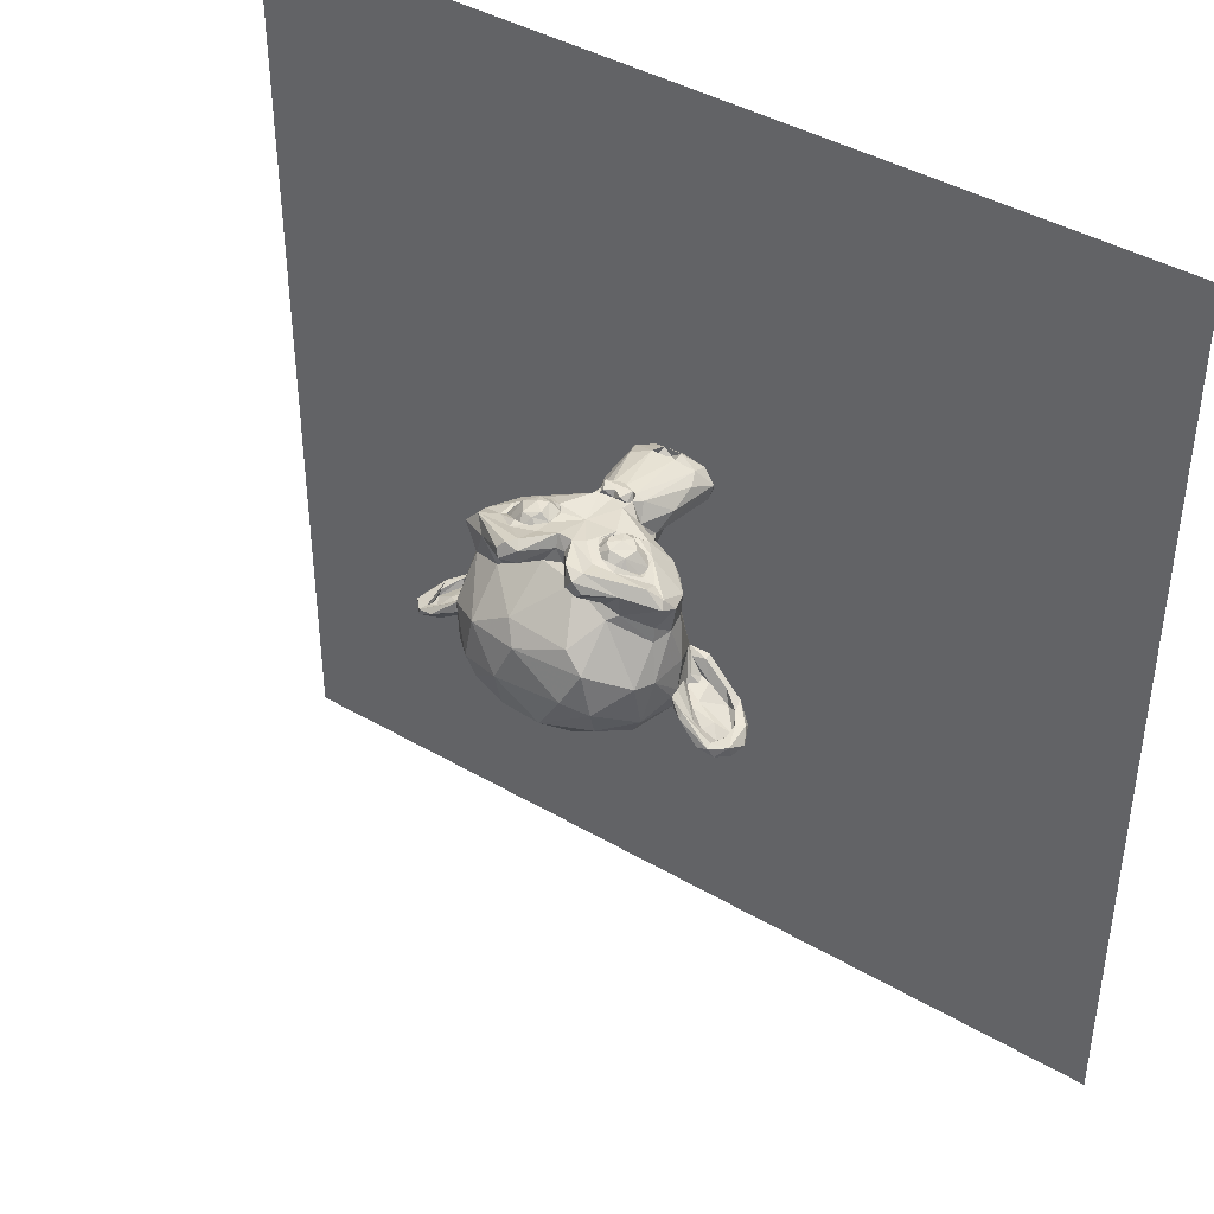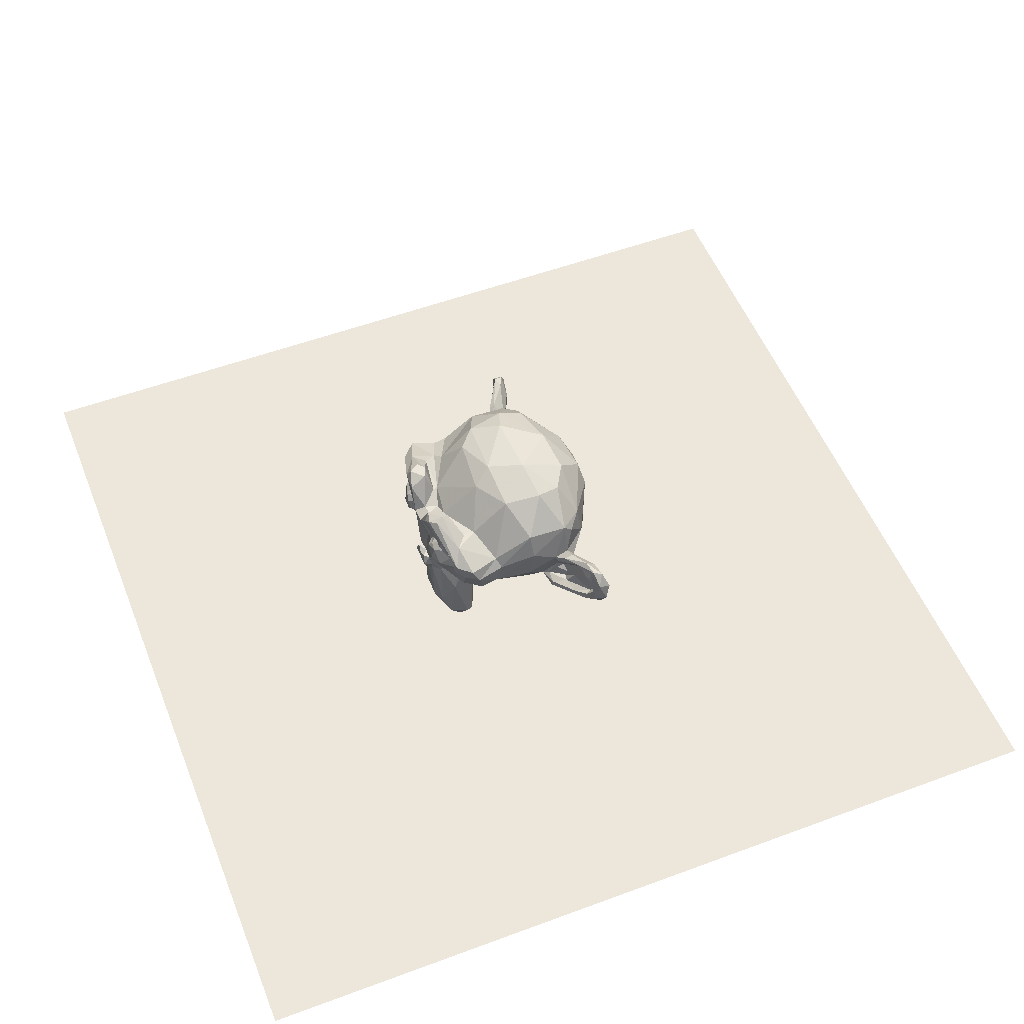
<metadata>
{"format":"obj","ext":"obj","renderer":"f3d","projection":"perspective","resolution":1024,"background":"white","views":[{"elev":41.8,"azim":-144.9,"up":"+Z"},{"elev":53.5,"azim":68.4,"up":"+Y"}]}
</metadata>
<code>
o Suzanne
v 0.5551 0.2419 0.6618
v 0.5337 0.07264 0.5807
v -0.5408 0.2116 0.6765
v -0.518 0.04957 0.5895
v 0.4708 0.08914 0.6862
v -0.3795 -0.004539 0.6117
v 0.3365 0.04852 0.7116
v 0.3047 0.001157 0.6248
v 0.1724 0.06817 0.6456
v -0.1878 0.05103 0.6435
v -0.3071 0.05975 0.7334
v 0.1845 0.1514 0.7451
v -0.1581 0.2059 0.7362
v 0.2023 0.2971 0.7659
v -0.1988 0.3664 0.7309
v 0.1546 0.4139 0.6504
v -0.2326 0.4665 0.6353
v 0.3552 0.4311 0.7202
v 0.5446 0.4174 0.585
v -0.3567 0.4341 0.7159
v -0.6038 0.2677 0.5658
v -0.5457 0.4027 0.5787
v -0.4323 0.3243 0.7786
v 0.2964 0.3503 0.7927
v -0.3232 0.3455 0.8096
v -0.2507 0.2268 0.8143
v -0.3059 0.1509 0.8097
v 0.3823 0.1407 0.7909
v 0.4583 0.2369 0.7803
v 0.3505 0.219 0.8215
v -0.3443 0.2311 0.8234
v -0.3823 0.1483 0.7973
v 0.2793 0.1751 0.818
v 0.2606 0.2968 0.8186
v -0.2656 0.2963 0.8181
v 0.3752 0.3482 0.8022
v -0.4544 0.2179 0.7823
v 0.2799 -0.9456 0.5393
v -0.2233 -0.9262 0.6146
v -0.3369 -0.8739 0.5409
v 0.2918 -0.8402 0.629
v -0.2877 -0.6674 0.6412
v 0.2941 -0.4782 0.5831
v -0.2152 -0.1344 0.6781
v 0.5577 -0.05726 0.5485
v -0.557 -0.05921 0.5463
v 0.7658 0.1255 0.4872
v -0.7674 0.1396 0.51
v -0.769 0.3731 0.6277
v 0.6905 0.4232 0.6971
v -0.6702 0.4253 0.7037
v 0.3418 0.6876 0.75
v 0.284 0.6646 0.8066
v 0.1816 0.6676 0.7765
v -0.2816 0.7087 0.7735
v -0.167 0.6175 0.8102
v 0.04725 0.3988 0.8126
v -0.06961 0.408 0.8156
v -0.03927 0.4512 0.731
v -0.3152 0.6299 0.8053
v 0.2196 0.6066 0.8234
v 0.7263 0.2915 0.6303
v -0.6603 0.3141 0.6519
v 0.6018 0.03742 0.6121
v 0.3798 0.026 0.7092
v -0.4097 0.01423 0.6928
v 0.1837 0.3055 0.7748
v 0.02729 0.1153 0.7418
v -0.0366 -0.9555 0.619
v 0.1708 -0.9177 0.6403
v -0.2373 -0.7876 0.6761
v 0.2317 -0.6861 0.6912
v 0.1258 -0.2268 0.7484
v -0.1112 -0.1547 0.7647
v 0 -0.1592 0.7583
v 0.009501 -0.3245 0.7517
v 0.1067 -0.2943 0.742
v 0.006851 -0.296 0.7916
v -0.1065 -0.2325 0.8152
v -0.000206 -0.1823 0.8119
v 0.06854 -0.14 0.8036
v -0.06822 -0.14 0.8035
v 0.1015 -0.145 0.7634
v 0.1105 -0.2264 0.8163
v -0.1224 -0.09437 0.7703
v 0.1318 -0.1154 0.7671
v -0.1265 -0.2048 0.751
v -0.09241 -0.2911 0.7452
v 0.1787 -0.2737 0.6859
v -0.1576 -0.2873 0.7148
v -0.2013 -0.1931 0.5993
v 0.09191 -0.754 0.7282
v -0.09299 -0.7514 0.7285
v 0.06969 -0.8685 0.6961
v -0.07326 -0.8651 0.6972
v 0.006073 -0.8617 0.6469
v -0.07643 -0.7718 0.673
v 0.08994 -0.7859 0.6544
v -0.08251 -0.8096 0.6467
v 0.2009 0.4325 0.7772
v 0.2496 0.1046 0.7636
v 0.5694 0.1899 0.6783
v 0.5659 0.3397 0.6876
v -0.4245 0.4448 0.7367
v 0.3993 0.46 0.7413
v -0.2785 0.4737 0.7614
v -0.1241 0.3259 0.7797
v 0.2768 0.3917 0.7638
v 0.3233 0.4027 0.7569
v 0.4048 0.397 0.7551
v -0.3752 0.3988 0.7495
v -0.4194 0.3988 0.7554
v 0.545 0.2206 0.6752
v -0.5773 0.3255 0.6853
v -0.5495 0.244 0.673
v 0.4579 0.1243 0.704
v -0.5233 0.1389 0.694
v 0.4273 0.07463 0.722
v 0.3843 0.09558 0.7249
v -0.4263 0.1038 0.7119
v -0.3694 0.07046 0.7368
v -0.3078 0.1042 0.7436
v -0.2202 0.1206 0.7641
v 0.2292 0.3491 0.7587
v -0.1967 0.2912 0.7561
v 0.196 0.2828 0.7558
v -0.1721 0.2573 0.7736
v 0.1835 0.177 0.7694
v 0.03567 0.4432 0.7206
v 0.1927 0.6669 0.6694
v -0.203 0.6807 0.6711
v 0.3063 0.7163 0.6898
v 0.2885 0.6766 0.6286
v -0.295 0.6824 0.6333
v -0.3484 0.6961 0.6883
v 0.5707 0.5405 0.6316
v -0.5484 0.5592 0.6669
v 0.7961 0.4261 0.5834
v -0.7954 0.4274 0.5834
v 0.8215 0.3235 0.5296
v -0.8223 0.3034 0.5245
v -0.661 0.01773 0.5051
v 0.5712 -0.04222 0.384
v -0.5712 -0.04222 0.3839
v -0.02365 -0.5941 0.326
v -6.1e-05 -0.8246 0.3766
v -0.04797 -0.9748 0.5183
v 0.1412 -0.9426 0.4558
v -0.3003 -0.9278 0.4625
v 0.3373 -0.8534 0.4811
v 0.1631 -0.512 0.3527
v 0.2974 -0.8781 0.4215
v -0.3054 -0.8562 0.4177
v 0.2287 -0.4542 0.3963
v -0.196 -0.4794 0.3634
v -0.2459 -0.311 0.4577
v -0.2909 -0.4597 0.5774
v 0.2341 -0.2658 0.4476
v 0.2208 -0.212 0.5184
v -0.2276 -0.1842 0.5091
v 0.1998 -0.03763 -0.6743
v -0.1072 -0.04342 -0.7029
v 0.1056 -0.2491 -0.5052
v -0.1842 -0.2272 -0.4976
v -0.03774 -0.3256 -0.3645
v 0.1972 -0.339 -0.2049
v -0.2361 -0.3509 -0.04813
v 0.1342 -0.426 0.2502
v 0.009566 -0.466 0.2686
v -0.09683 -0.4492 0.2679
v 0.1926 -0.3789 0.2752
v -0.1841 -0.3926 0.2609
v 0.7676 0.1659 0.3519
v -0.7534 0.1407 0.3314
v 0.05459 0.182 -0.7867
v 0.2306 0.4425 -0.7374
v -0.1475 0.3759 -0.7794
v 0.06796 0.9057 0.1556
v 0.1932 0.9447 -0.1309
v 0.2368 0.8152 -0.4911
v -0.3217 0.9235 -0.1119
v 0.1327 0.6135 -0.702
v -0.2174 0.6309 -0.66
v -0.1138 0.8649 -0.4562
v 0.7173 0.4189 0.3348
v -0.733 0.414 0.3885
v -0.735 0.4341 0.2804
v 0.7502 0.6187 0.0152
v -0.7301 0.6409 0.006272
v 0.7494 0.5998 -0.3177
v -0.7518 0.5947 -0.3073
v 0.7377 0.5213 -0.3918
v 0.63 0.3286 -0.5379
v -0.616 0.4093 -0.544
v 0.5892 0.561 -0.508
v -0.6789 0.5864 -0.4286
v 0.5033 0.8553 -0.1693
v 0.4505 0.8122 -0.3665
v -0.518 0.8433 -0.1845
v -0.4998 0.7738 -0.3865
v 0.4614 0.8255 0.137
v -0.4446 0.8449 0.1275
v -0.4449 0.5627 0.4206
v 0.4521 0.5413 0.4432
v -0.5223 0.5132 0.4651
v 0.1658 0.8033 0.31
v -0.3002 0.8082 0.2645
v -0.1556 0.5152 0.6063
v -0.4469 0.5694 0.5702
v 0.4527 0.5399 0.5376
v -0.161 0.5194 0.5693
v 0.1151 0.4839 0.6074
v -0.01642 0.4428 0.6195
v 0.7709 0.3365 0.2986
v -0.7816 0.2957 0.307
v 0.8233 0.428 0.007215
v -0.8047 0.5114 0.01291
v 0.4474 -0.1811 -0.1258
v -0.4498 -0.1787 -0.1347
v 0.6914 -0.04621 0.007257
v -0.6881 -0.07607 -0.1406
v 0.3501 -0.1686 0.3948
v -0.2862 -0.2071 0.4166
v 0.2486 -0.1751 0.5113
v 0.5579 0.06289 -0.4874
v -0.5579 0.06289 -0.4874
v 0.4529 0.1851 -0.6279
v -0.4867 0.2247 -0.621
v 0.5423 -0.04939 -0.3547
v -0.4304 -0.1387 -0.3542
v 0.3565 -0.1165 -0.5245
v -0.3835 -0.0323 -0.577
v 0.9328 0.4013 -0.2491
v -0.9472 0.4004 -0.2541
v 1.214 0.4602 -0.4094
v 1.184 0.4127 -0.3929
v -1.192 0.4218 -0.3927
v 1.249 0.0979 -0.414
v -1.275 0.1171 -0.4253
v -1.128 -0.04095 -0.3865
v 0.8325 -0.1015 -0.1697
v 1.128 -0.04095 -0.3865
v -0.8325 -0.1015 -0.1697
v 1.03 -0.01422 -0.3154
v -1.031 -0.01463 -0.315
v 1.147 0.05421 -0.3864
v -1.158 0.0655 -0.3955
v 1.229 0.1888 -0.4256
v -1.219 0.1611 -0.4168
v 1.194 0.3393 -0.4318
v -1.227 0.2885 -0.425
v -1.023 0.3715 -0.3282
v 1.028 0.3978 -0.3105
v 0.8471 0.2801 -0.21
v 0.6926 -0.0688 -0.1396
v 0.8091 0.1716 0.04731
v -0.8277 0.2269 0.02172
v -0.8302 0.3468 -0.225
v 0.8386 -0.04972 -0.1766
v -0.8386 -0.04972 -0.1766
v 0.7401 -0.02565 -0.1803
v -0.7401 -0.02553 -0.1805
v 0.7767 0.06686 -0.2438
v -0.7924 0.0637 -0.2562
v -0.7954 0.1565 -0.2395
v -0.8368 0.2931 -0.1946
v 0.8398 0.3244 -0.1982
v 0.7683 0.1149 -0.242
v 0.7895 0.1022 -0.3048
v -0.8522 0.05116 -0.3148
v 0.8395 -0.005229 -0.3016
v -0.8374 -0.006618 -0.2984
v 0.9985 0.3042 -0.371
v -1.062 0.3281 -0.4116
v 1.159 0.3306 -0.4562
v -1.175 0.3196 -0.4598
v 1.233 0.2181 -0.4741
v -1.226 0.1949 -0.4705
v -1.076 0.02784 -0.4178
v 0.8514 0.05769 -0.3164
v -0.9355 0.1752 -0.3417
v 1.1 0.2361 -0.3974
v -1.1 0.2376 -0.3972
v -0.9314 0.2515 -0.3341
v -0.7904 0.105 -0.3105
v 0.8982 -0.007769 -0.289
v 0.941 0.09956 -0.345
v -0.9073 0.006467 -0.3128
v 1.105 0.03754 -0.4337
v 0.9311 -0.1076 -0.3145
v -0.9311 -0.1076 -0.3145
v 1.258 0.05868 -0.4748
v -1.258 0.05868 -0.4748
v 1.338 0.2062 -0.4883
v -1.336 0.2179 -0.4943
v 1.309 0.3579 -0.4312
v 1.236 0.4411 -0.4817
v -1.303 0.3624 -0.4239
v -1.236 0.4411 -0.4817
v 1.099 0.48 -0.3849
v 1.085 0.3932 -0.4733
v -1.117 0.4734 -0.4286
v 0.9299 0.416 -0.3252
v -0.9479 0.4315 -0.2976
v 1.3 0.3157 -0.5318
v 1.053 -0.005181 -0.4594
v -1.077 0.3542 -0.4777
v -1.053 -0.00518 -0.4594
v -1.298 0.3174 -0.5313
v 0.812 0.3327 -0.3218
v -0.824 0.3135 -0.3531
v 0.8207 0.2333 -0.3784
v 0.7859 0.006967 -0.3498
v -0.7924 0.2348 -0.3944
v -0.7859 0.006967 -0.3498
v 0.6274 -0.1069 -0.1757
v -0.6172 -0.05339 -0.3292
v -0.6274 -0.1069 -0.1757
v 0.5989 0.1974 0.5675
v -0.5721 0.129 0.5726
v 0.4266 0.01161 0.6018
v -0.1042 0.1977 0.6535
v 0.09919 0.2207 0.6535
v -0.1188 0.3403 0.6522
v 0.4722 0.4614 0.5927
v 0.3281 0.4969 0.6208
v 0.5906 0.3148 0.569
v -0.2443 0.3669 0.7598
v -0.2933 0.3993 0.7621
v 0.4113 0.3924 0.7408
v -0.4484 0.3775 0.7264
v -0.5167 0.1785 0.6836
v 0.2761 0.1168 0.7491
v 0.218 0.1551 0.755
v -0.2159 0.1567 0.7546
v 3.544 -1.028 -3.693
v -3.607 -1.028 -3.693
v 3.544 -1.028 3.458
v -3.607 -1.028 3.458
v -0.4313 0.4855 0.6018
v -0.5431 0.3065 0.6783
v 0.5431 0.3066 0.6781
v -1.202 0.4687 -0.4071
v -0.7114 -0.02288 -0.1198
f 37 3 4
f 1 5 2
f 3 21 320
f 5 7 321
f 321 2 5
f 4 6 11
f 37 4 11
f 11 27 32
f 7 12 9
f 323 9 12
f 33 14 12
f 24 16 14
f 15 35 26
f 26 13 15
f 324 17 15
f 15 13 324
f 17 340 20
f 25 35 15
f 23 25 20
f 18 325 326
f 20 340 23
f 340 22 23
f 1 327 19
f 29 1 19
f 23 3 37
f 33 34 14
f 28 29 30
f 33 30 34
f 34 30 36
f 25 31 35
f 37 31 25
f 39 149 147
f 41 70 38
f 42 40 71
f 42 157 40
f 224 45 86
f 44 85 66
f 44 46 91
f 64 86 45
f 46 66 117
f 48 117 49
f 62 140 138
f 51 60 137
f 137 139 51
f 135 137 55
f 55 137 60
f 53 52 132
f 54 61 53
f 60 56 55
f 54 57 61
f 56 58 59
f 58 57 59
f 106 107 58
f 106 60 51
f 50 105 103
f 63 51 49
f 49 117 63
f 102 65 64
f 86 64 65
f 86 65 101
f 123 85 68
f 57 67 100
f 67 57 68
f 68 57 58
f 68 107 123
f 69 94 95
f 41 92 94
f 71 39 95
f 93 76 88
f 76 93 92
f 84 77 73
f 88 79 87
f 83 84 73
f 74 87 79
f 83 75 81
f 80 81 75
f 75 82 80
f 88 76 78
f 74 79 82
f 79 80 82
f 84 80 79
f 85 74 75
f 75 68 85
f 73 86 83
f 73 89 86
f 77 72 89
f 43 89 72
f 91 157 90
f 87 85 44
f 98 96 94
f 99 93 95
f 99 96 98
f 99 98 97
f 128 67 68
f 107 127 123
f 66 121 117
f 105 110 103
f 104 63 114
f 104 114 112
f 108 109 105
f 107 329 127
f 112 331 111
f 103 110 342
f 102 103 113
f 114 115 341
f 113 116 118
f 117 121 122
f 117 122 120
f 101 118 333
f 123 122 121
f 101 333 334
f 335 122 123
f 124 67 126
f 67 128 126
f 334 126 128
f 127 125 335
f 129 212 213
f 213 208 59
f 212 129 130
f 131 59 208
f 130 54 132
f 131 134 55
f 55 56 131
f 132 52 136
f 132 210 133
f 134 209 137
f 138 185 136
f 140 214 185
f 141 139 186
f 173 45 143
f 169 168 151
f 168 171 151
f 155 172 170
f 170 169 145
f 152 146 145
f 145 146 153
f 146 148 149
f 147 149 148
f 148 152 38
f 150 38 152
f 158 150 152
f 156 155 153
f 156 40 157
f 154 152 151
f 146 149 153
f 154 171 158
f 154 151 171
f 170 145 155
f 156 157 91
f 224 143 45
f 46 144 160
f 161 231 163
f 162 232 228
f 163 231 166
f 163 166 165
f 164 163 165
f 169 165 166
f 172 156 223
f 173 143 220
f 174 257 221
f 175 177 176
f 177 175 162
f 201 197 179
f 207 206 178
f 202 178 181
f 184 200 199
f 176 177 182
f 177 194 183
f 183 200 184
f 204 136 185
f 188 201 185
f 185 214 188
f 187 189 217
f 193 310 312
f 196 194 314
f 195 193 176
f 195 198 190
f 196 200 183
f 197 190 198
f 199 191 189
f 204 185 201
f 203 202 189
f 206 211 212
f 133 212 130
f 208 209 134
f 208 134 131
f 211 209 208
f 211 205 209
f 213 212 211
f 213 211 208
f 215 257 174
f 215 186 187
f 214 216 188
f 215 187 217
f 216 190 188
f 216 267 190
f 217 258 266
f 191 314 258
f 218 168 166
f 167 223 219
f 219 221 318
f 143 222 220
f 221 223 144
f 222 159 158
f 222 171 218
f 222 143 224
f 160 144 223
f 227 312 225
f 227 176 193
f 232 226 228
f 229 316 218
f 317 230 219
f 219 318 317
f 230 317 226
f 218 166 231
f 231 225 229
f 230 226 232
f 230 232 164
f 230 167 219
f 231 227 225
f 233 254 253
f 235 253 236
f 343 234 304
f 236 296 235
f 236 238 296
f 239 247 249
f 239 249 298
f 298 249 251
f 242 292 238
f 246 238 248
f 242 246 244
f 240 245 247
f 239 293 240
f 241 244 259
f 242 244 241
f 243 245 240
f 260 245 243
f 236 253 273
f 237 252 234
f 344 262 221
f 241 259 255
f 221 243 318
f 260 221 262
f 256 220 255
f 344 221 257
f 258 304 234
f 271 263 261
f 261 263 268
f 263 269 268
f 344 285 264
f 285 344 265
f 266 252 265
f 267 216 256
f 255 267 256
f 266 344 257
f 344 266 265
f 268 255 261
f 269 273 253
f 269 253 268
f 284 265 252
f 285 265 284
f 269 263 280
f 285 270 264
f 271 261 286
f 262 288 260
f 236 275 250
f 274 252 276
f 289 246 277
f 289 244 246
f 279 278 247
f 247 245 279
f 286 259 244
f 245 260 288
f 288 285 281
f 281 284 283
f 286 287 271
f 288 272 270
f 287 286 289
f 282 277 275
f 282 275 273
f 276 283 274
f 306 290 313
f 291 243 240
f 242 290 306
f 240 293 308
f 297 235 296
f 296 305 297
f 298 343 299
f 297 300 235
f 297 305 301
f 307 309 299
f 303 233 300
f 300 301 310
f 312 301 313
f 315 307 311
f 305 306 301
f 309 308 293
f 294 292 305
f 309 293 295
f 310 267 233
f 311 258 314
f 313 225 312
f 315 311 314
f 314 226 315
f 229 225 313
f 317 291 315
f 315 226 317
f 291 317 318
f 1 29 5
f 319 1 2
f 4 3 320
f 321 7 8
f 5 28 7
f 28 5 29
f 32 37 11
f 33 7 28
f 7 33 12
f 8 7 9
f 6 10 11
f 10 13 11
f 13 10 322
f 26 27 13
f 27 11 13
f 14 16 323
f 12 14 323
f 324 13 322
f 326 16 18
f 17 20 15
f 24 18 16
f 20 25 15
f 36 19 18
f 24 36 18
f 18 19 325
f 1 319 327
f 23 21 3
f 21 23 22
f 36 29 19
f 34 36 24
f 34 24 14
f 37 32 31
f 30 33 28
f 27 31 32
f 26 31 27
f 35 31 26
f 37 25 23
f 29 36 30
f 38 70 69
f 38 69 147
f 69 39 147
f 38 150 41
f 71 40 39
f 39 40 149
f 41 150 43
f 41 43 72
f 46 44 66
f 64 47 62
f 47 64 45
f 46 48 142
f 48 46 117
f 62 47 140
f 50 62 138
f 141 49 139
f 49 141 48
f 51 139 49
f 50 138 136
f 52 50 136
f 50 52 53
f 54 53 132
f 57 54 129
f 59 57 129
f 100 61 57
f 58 56 60
f 60 106 58
f 105 61 100
f 61 105 50
f 53 61 50
f 106 51 104
f 62 50 103
f 104 51 63
f 62 102 64
f 62 103 102
f 66 85 123
f 86 101 68
f 107 68 58
f 70 94 69
f 39 69 95
f 70 41 94
f 41 72 92
f 93 71 95
f 72 77 92
f 88 71 93
f 71 88 90
f 90 42 71
f 76 92 77
f 75 74 82
f 84 76 77
f 76 84 78
f 79 88 78
f 83 81 84
f 81 80 84
f 84 79 78
f 83 68 75
f 83 86 68
f 85 87 74
f 73 77 89
f 90 88 87
f 89 43 159
f 90 157 42
f 89 224 86
f 224 89 159
f 87 91 90
f 91 87 44
f 96 95 94
f 96 99 95
f 92 98 94
f 99 97 93
f 97 98 92
f 93 97 92
f 128 68 101
f 100 67 108
f 101 65 118
f 66 123 121
f 102 118 65
f 114 63 117
f 110 105 109
f 104 112 329
f 106 104 329
f 100 108 105
f 107 106 329
f 329 328 127
f 109 330 110
f 111 329 112
f 112 114 331
f 331 114 341
f 103 342 113
f 115 114 117
f 102 113 118
f 115 117 332
f 332 117 120
f 116 119 118
f 118 119 333
f 101 334 128
f 67 124 108
f 127 328 125
f 123 127 335
f 213 59 129
f 130 129 54
f 131 56 59
f 130 132 133
f 55 134 135
f 132 136 210
f 135 134 137
f 137 205 139
f 205 137 209
f 186 139 205
f 173 140 47
f 140 173 214
f 138 140 185
f 141 215 174
f 141 174 48
f 215 141 186
f 173 47 45
f 142 174 144
f 142 48 174
f 46 142 144
f 145 169 151
f 152 145 151
f 153 155 145
f 148 146 152
f 148 38 147
f 153 149 40
f 154 158 152
f 156 153 40
f 172 155 156
f 158 43 150
f 160 223 156
f 43 158 159
f 91 160 156
f 91 46 160
f 161 162 175
f 162 161 163
f 162 164 232
f 164 162 163
f 230 164 167
f 167 164 165
f 170 167 165
f 170 165 169
f 166 168 169
f 170 172 167
f 256 173 220
f 144 174 221
f 227 175 176
f 175 227 161
f 177 162 228
f 201 178 206
f 178 201 179
f 202 207 178
f 181 178 179
f 180 179 198
f 179 197 198
f 179 180 184
f 181 184 199
f 184 181 179
f 180 182 184
f 180 195 182
f 182 183 184
f 183 182 177
f 187 203 189
f 217 189 191
f 193 192 310
f 195 192 193
f 191 196 314
f 182 195 176
f 195 180 198
f 192 195 190
f 194 196 183
f 190 197 188
f 199 200 191
f 200 196 191
f 201 188 197
f 199 202 181
f 202 199 189
f 202 203 207
f 204 210 136
f 205 187 186
f 205 203 187
f 206 212 204
f 201 206 204
f 207 211 206
f 207 203 211
f 133 210 212
f 210 204 212
f 211 203 205
f 214 173 216
f 173 256 216
f 215 217 257
f 217 266 257
f 190 310 192
f 310 190 267
f 258 217 191
f 218 255 220
f 220 222 218
f 255 218 316
f 221 219 223
f 218 171 168
f 158 171 222
f 172 223 167
f 222 224 159
f 227 193 312
f 314 228 226
f 228 314 194
f 228 194 177
f 229 218 231
f 231 161 227
f 235 233 253
f 233 235 300
f 234 343 237
f 302 343 304
f 236 248 238
f 237 298 251
f 298 237 343
f 238 294 296
f 294 238 292
f 238 246 242
f 239 240 247
f 251 249 278
f 236 250 248
f 251 276 237
f 276 252 237
f 253 254 268
f 252 266 234
f 241 255 316
f 255 259 261
f 260 243 221
f 233 267 254
f 266 258 234
f 264 262 344
f 262 264 272
f 280 263 271
f 268 267 255
f 267 268 254
f 264 270 272
f 286 261 259
f 262 272 288
f 274 284 252
f 275 236 273
f 250 277 248
f 277 250 275
f 278 276 251
f 277 246 248
f 278 249 247
f 289 286 244
f 279 245 288
f 280 271 287
f 269 280 287
f 288 270 285
f 282 273 287
f 284 274 283
f 273 269 287
f 281 285 284
f 288 281 279
f 278 279 281
f 282 287 289
f 277 282 289
f 283 278 281
f 278 283 276
f 241 290 242
f 290 241 316
f 291 308 315
f 291 318 243
f 292 242 306
f 291 240 308
f 295 293 239
f 295 239 298
f 296 294 305
f 298 309 295
f 309 298 299
f 300 297 301
f 302 307 299
f 302 299 343
f 303 300 310
f 312 310 301
f 304 311 302
f 302 311 307
f 313 301 306
f 315 308 307
f 306 305 292
f 308 309 307
f 303 310 233
f 311 304 258
f 229 290 316
f 290 229 313
f 338 336 337
f 339 338 337

</code>
